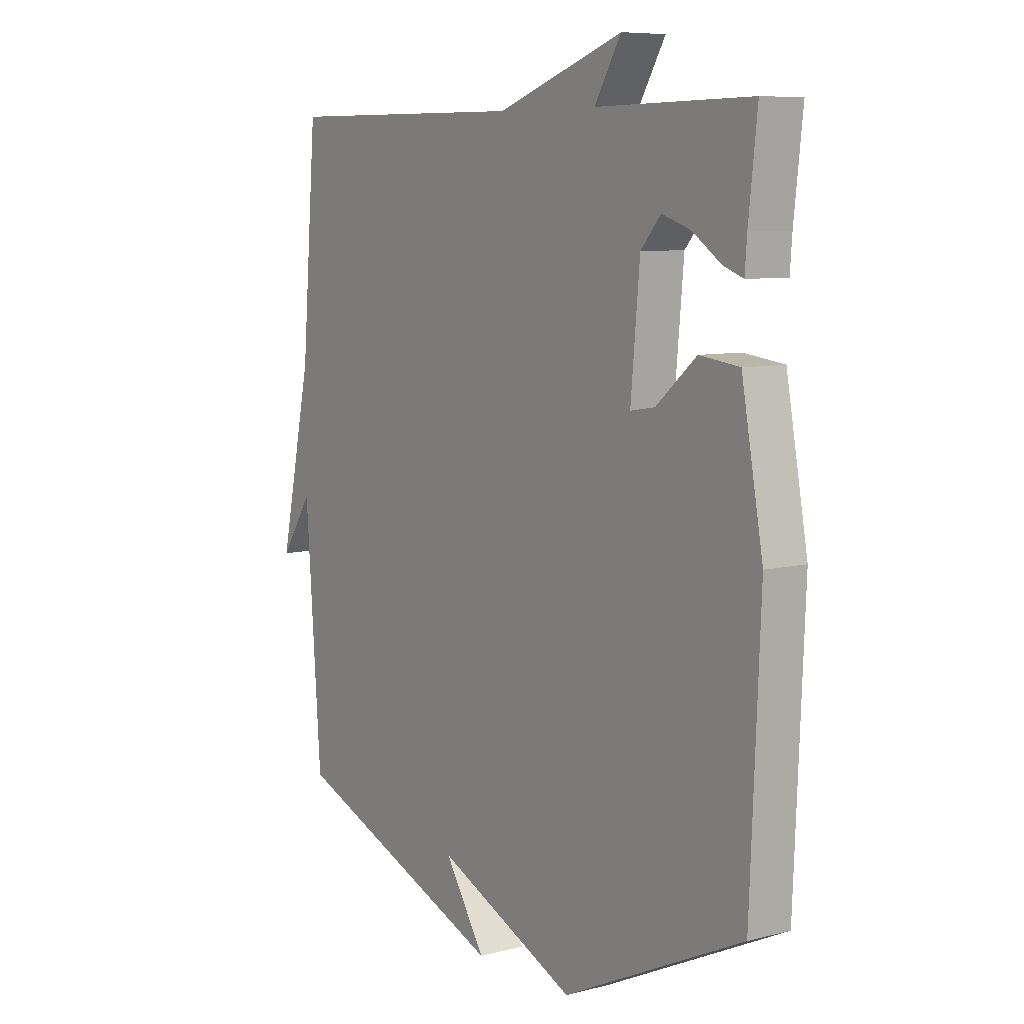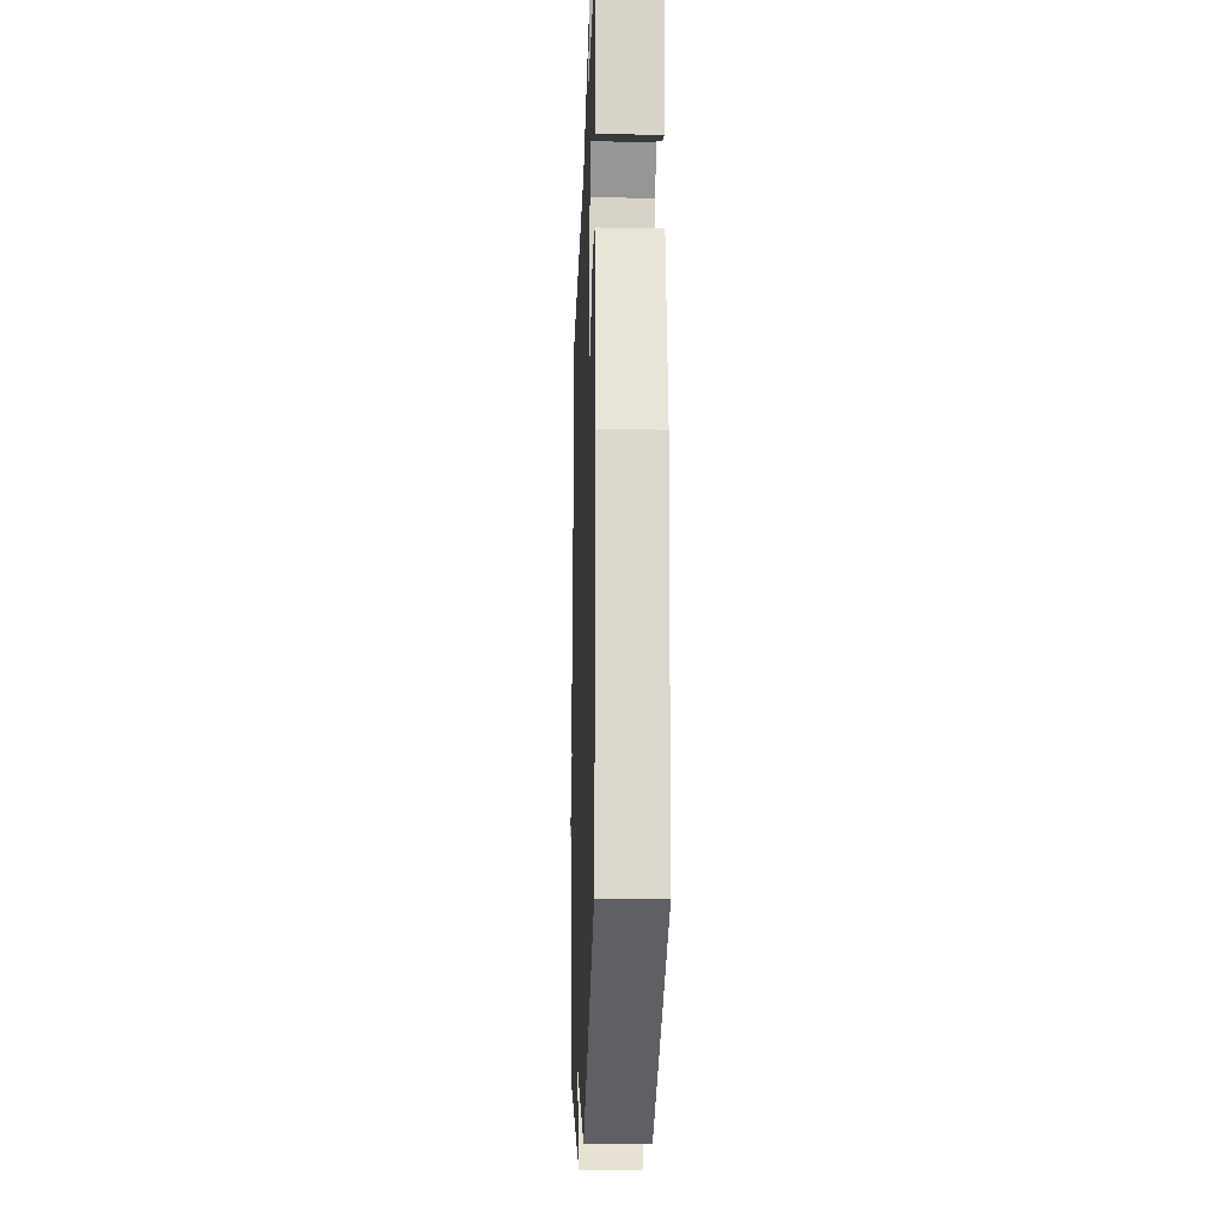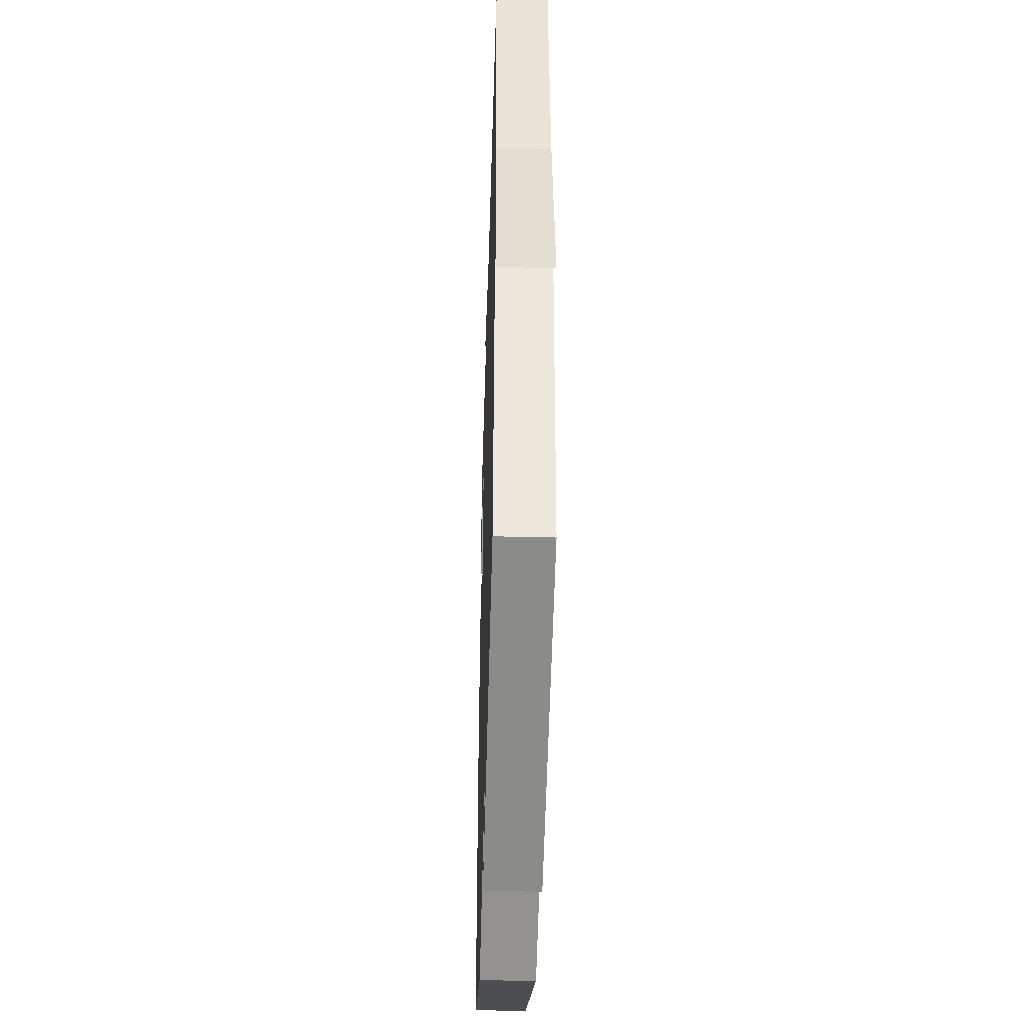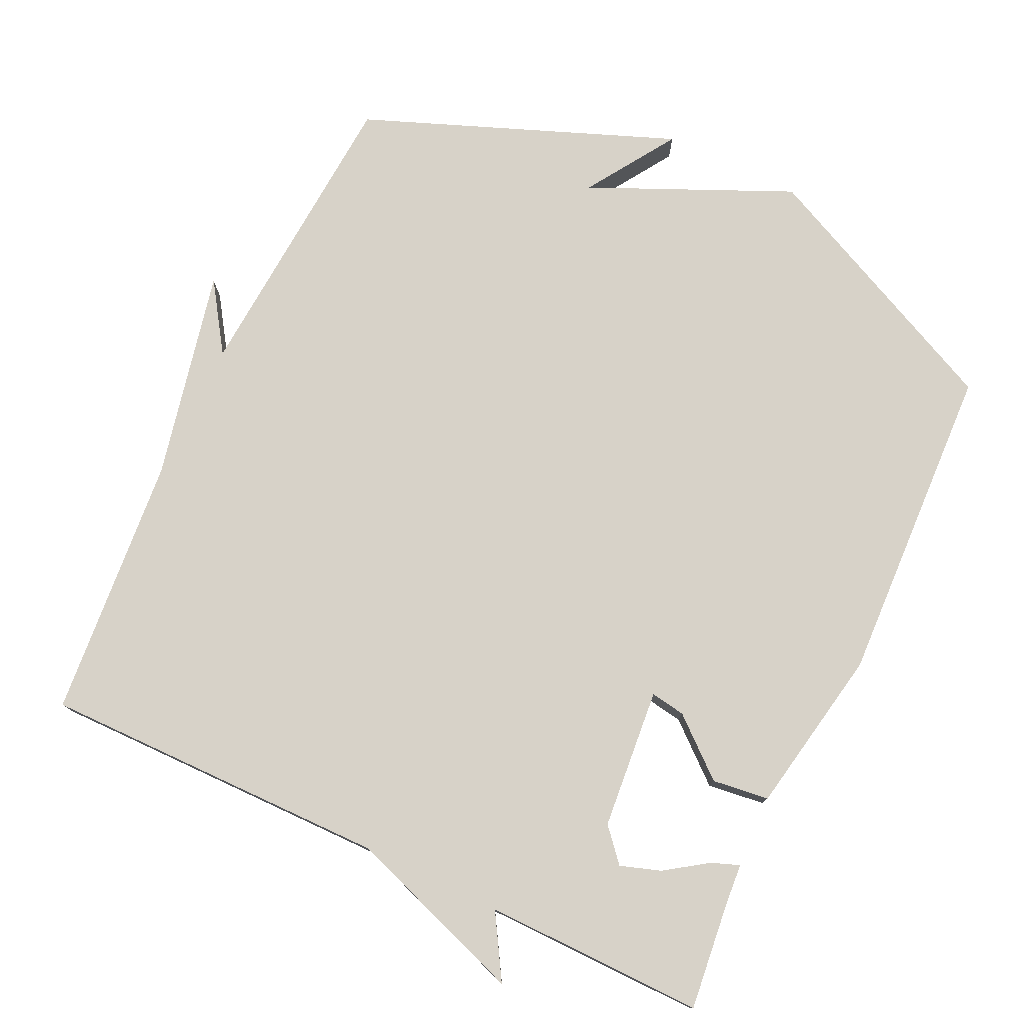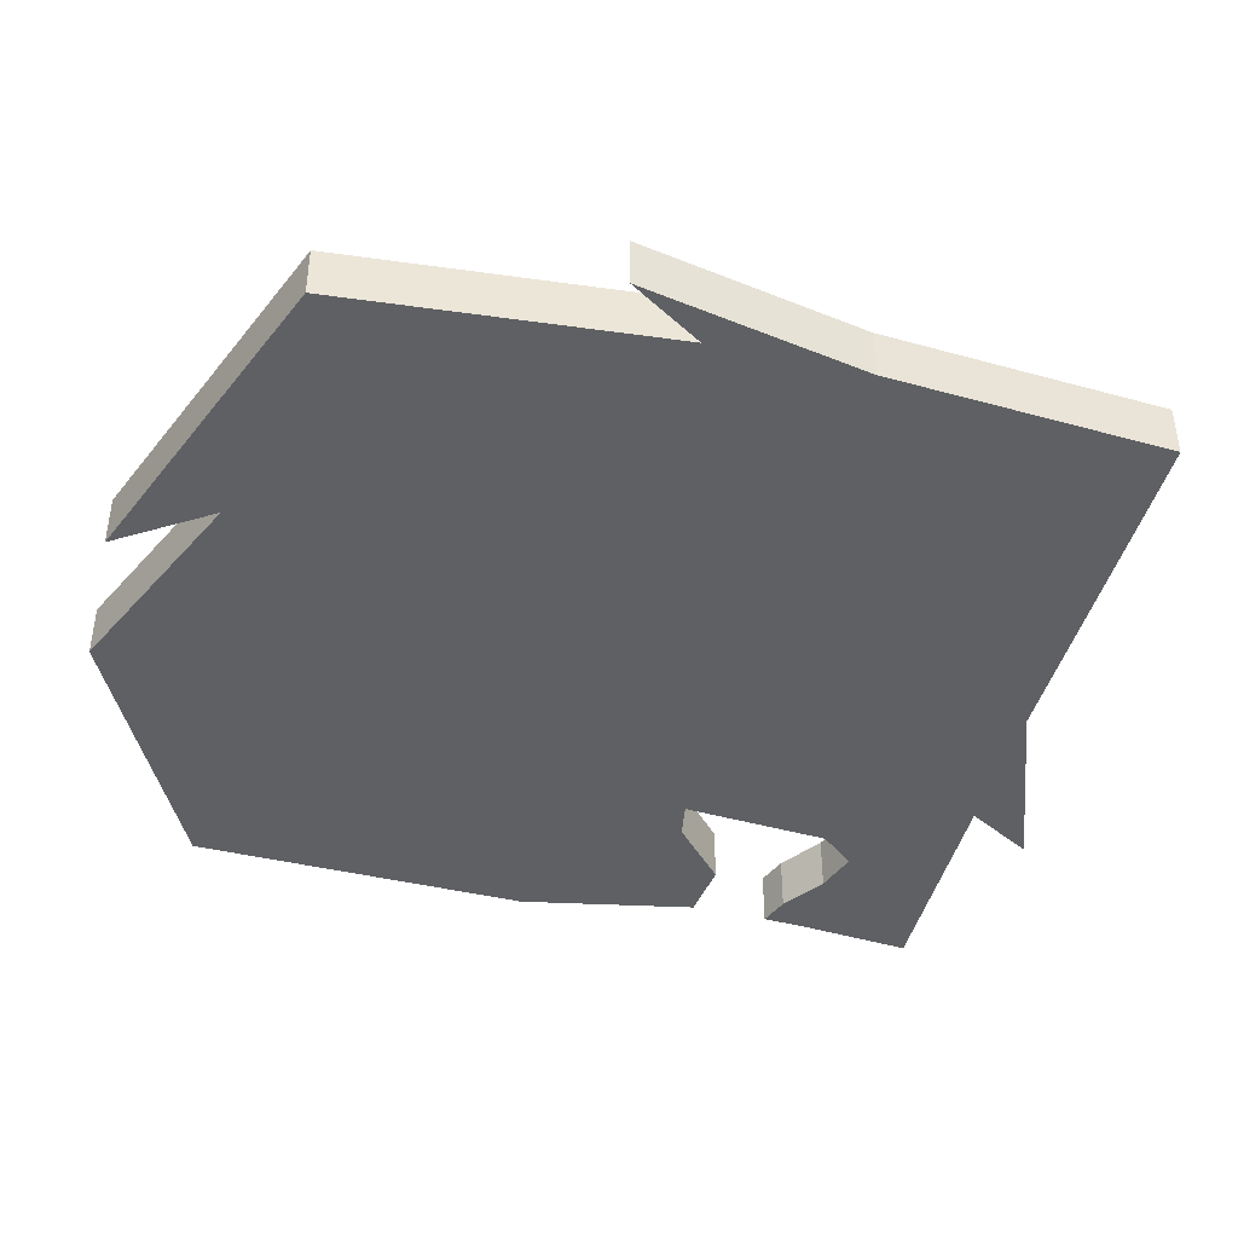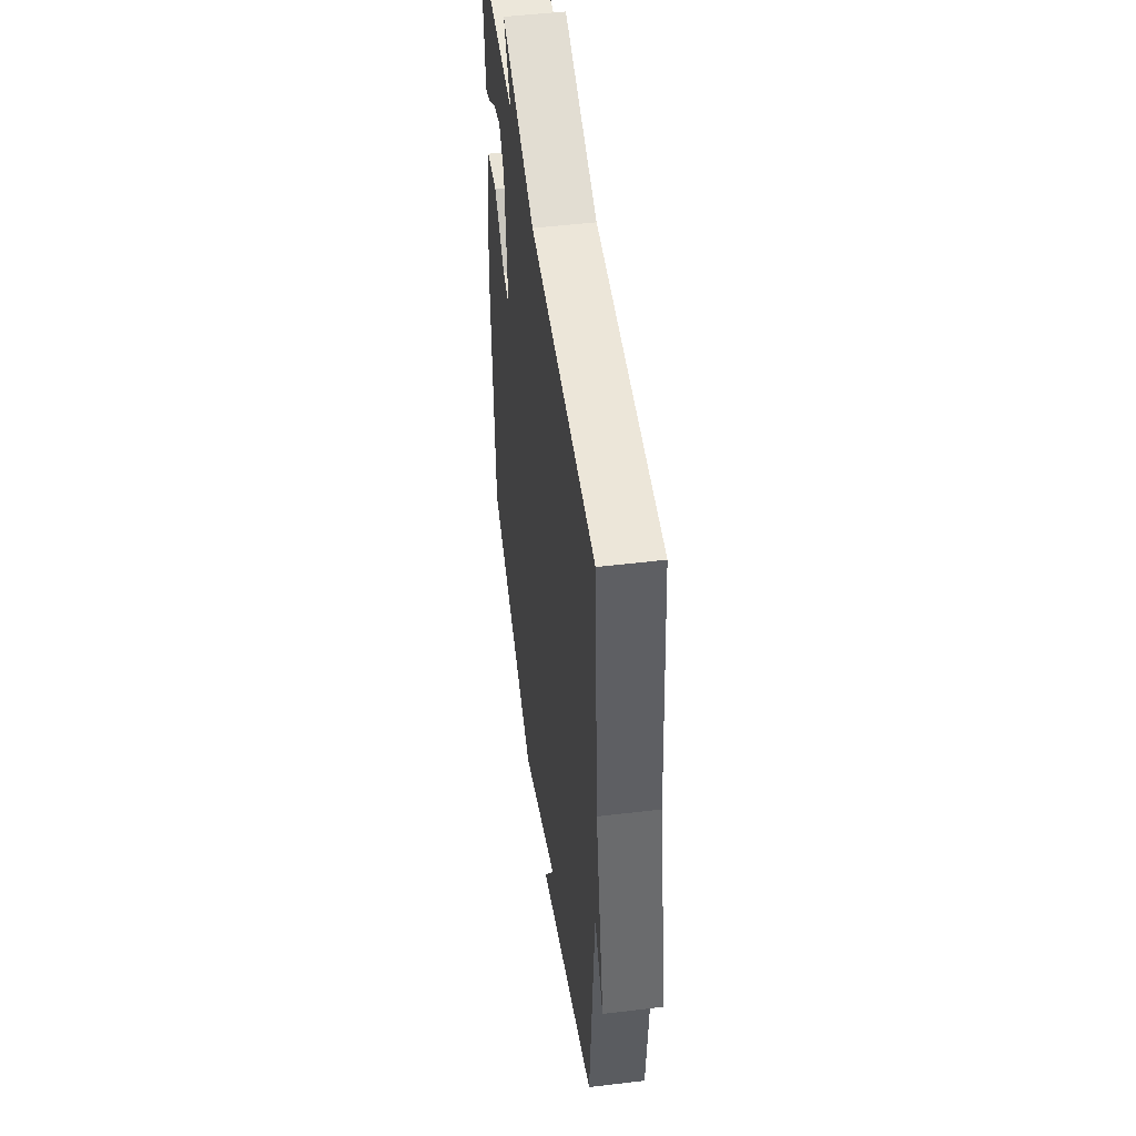
<metadata>
{"format":"obj","ext":"obj","renderer":"f3d","projection":"perspective","resolution":1024,"background":"white","views":[{"elev":7.8,"azim":54.7,"up":"+Z"},{"elev":-18.6,"azim":88.0,"up":"+Z"},{"elev":-42.3,"azim":-91.7,"up":"+Z"},{"elev":77.3,"azim":25.3,"up":"+Y"},{"elev":-42.2,"azim":-103.7,"up":"+Y"},{"elev":49.5,"azim":-97.6,"up":"+Z"}]}
</metadata>
<code>
v 0.5 0.07 -0.5
v 0.137 0.07 -0.671
v -0.145 0.07 -0.545
v -0.063 0.07 -0.671
v -0.5 0.07 -0.5
v -0.531 0.07 -0.071
v -0.595 0.07 -0.167
v -0.531 0.07 0.129
v -0.5 0.07 0.5
v -0.01 0.07 0.496
v 0.243 0.07 0.585
v 0.19 0.07 0.496
v 0.5 0.07 0.5
v 0.483 0.07 0.346
v 0.479 0.07 0.291
v 0.439 0.07 0.306
v 0.381 0.07 0.346
v 0.324 0.07 0.365
v 0.284 0.07 0.319
v 0.266 0.07 0.121
v 0.315 0.07 0.129
v 0.396 0.07 0.198
v 0.476 0.07 0.188
v 0.519 0.07 -0.046
v 0.5 0 -0.5
v 0.137 0 -0.671
v -0.145 0 -0.545
v -0.063 0 -0.671
v -0.5 0 -0.5
v -0.531 0 -0.071
v -0.595 0 -0.167
v -0.531 0 0.129
v -0.5 0 0.5
v -0.01 0 0.496
v 0.243 0 0.585
v 0.19 0 0.496
v 0.5 0 0.5
v 0.483 0 0.346
v 0.479 0 0.291
v 0.439 0 0.306
v 0.381 0 0.346
v 0.324 0 0.365
v 0.284 0 0.319
v 0.266 0 0.121
v 0.315 0 0.129
v 0.396 0 0.198
v 0.476 0 0.188
v 0.519 0 -0.046
f 1 2 3
f 24 1 3
f 23 24 3
f 22 23 3
f 21 22 3
f 20 21 3
f 19 20 3
f 14 15 16 17
f 14 17 18
f 13 14 18
f 12 13 18
f 10 11 12
f 10 12 18 19
f 10 19 3
f 9 10 3
f 8 9 3
f 3 4 5 6
f 8 3 6
f 6 7 8
f 27 26 25
f 27 25 48
f 27 48 47
f 27 47 46
f 27 46 45
f 27 45 44
f 27 44 43
f 41 40 39 38
f 42 41 38
f 42 38 37
f 42 37 36
f 36 35 34
f 43 42 36 34
f 27 43 34
f 27 34 33
f 27 33 32
f 30 29 28 27
f 30 27 32
f 32 31 30
f 1 25 26 2
f 2 26 27 3
f 3 27 28 4
f 4 28 29 5
f 5 29 30 6
f 6 30 31 7
f 7 31 32 8
f 8 32 33 9
f 9 33 34 10
f 10 34 35 11
f 11 35 36 12
f 12 36 37 13
f 13 37 38 14
f 14 38 39 15
f 15 39 40 16
f 16 40 41 17
f 17 41 42 18
f 18 42 43 19
f 19 43 44 20
f 20 44 45 21
f 21 45 46 22
f 22 46 47 23
f 23 47 48 24
f 24 48 25 1

</code>
